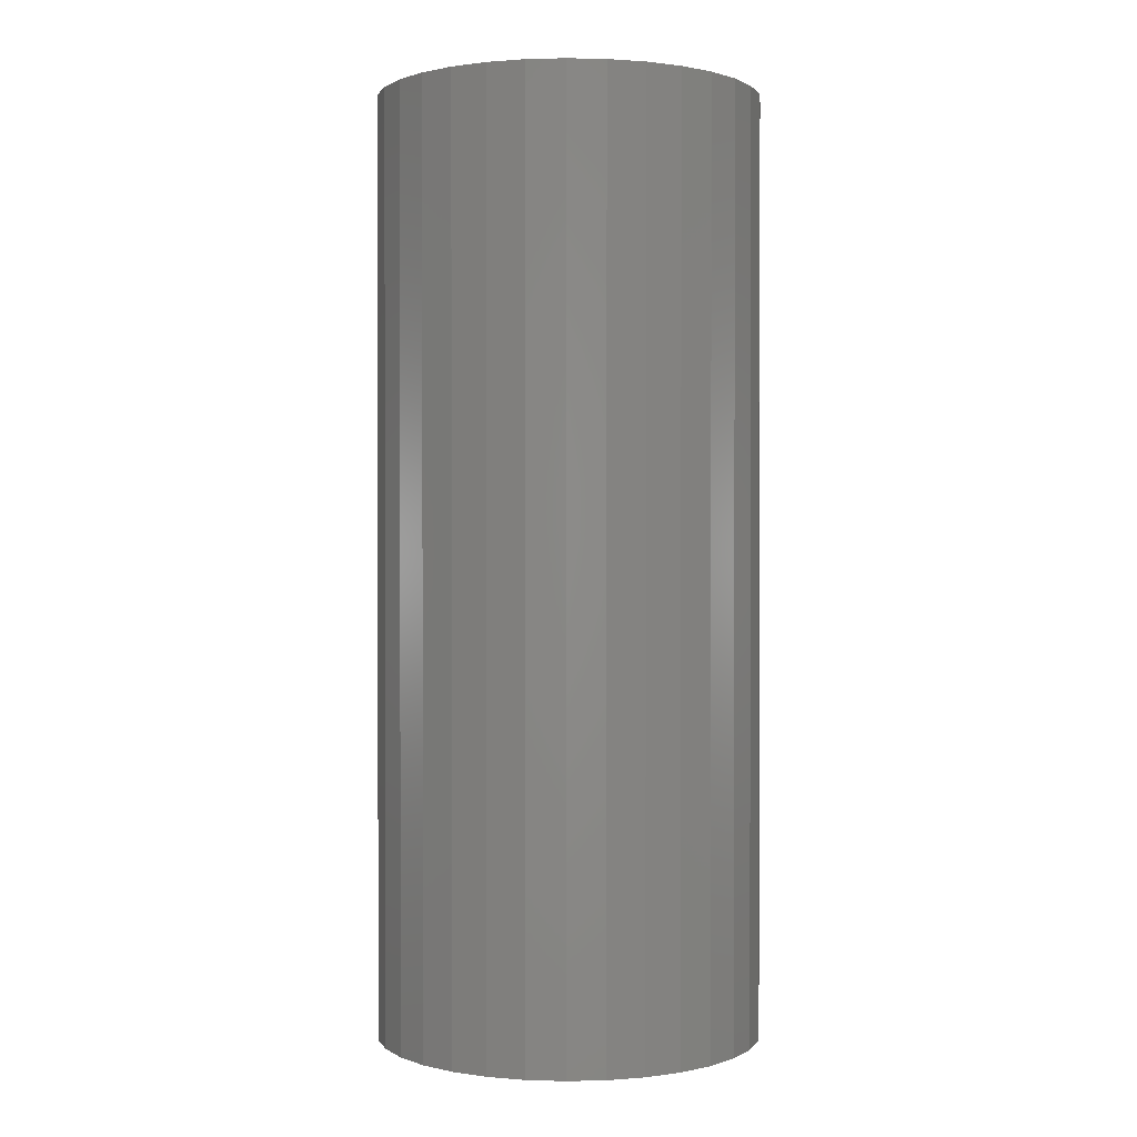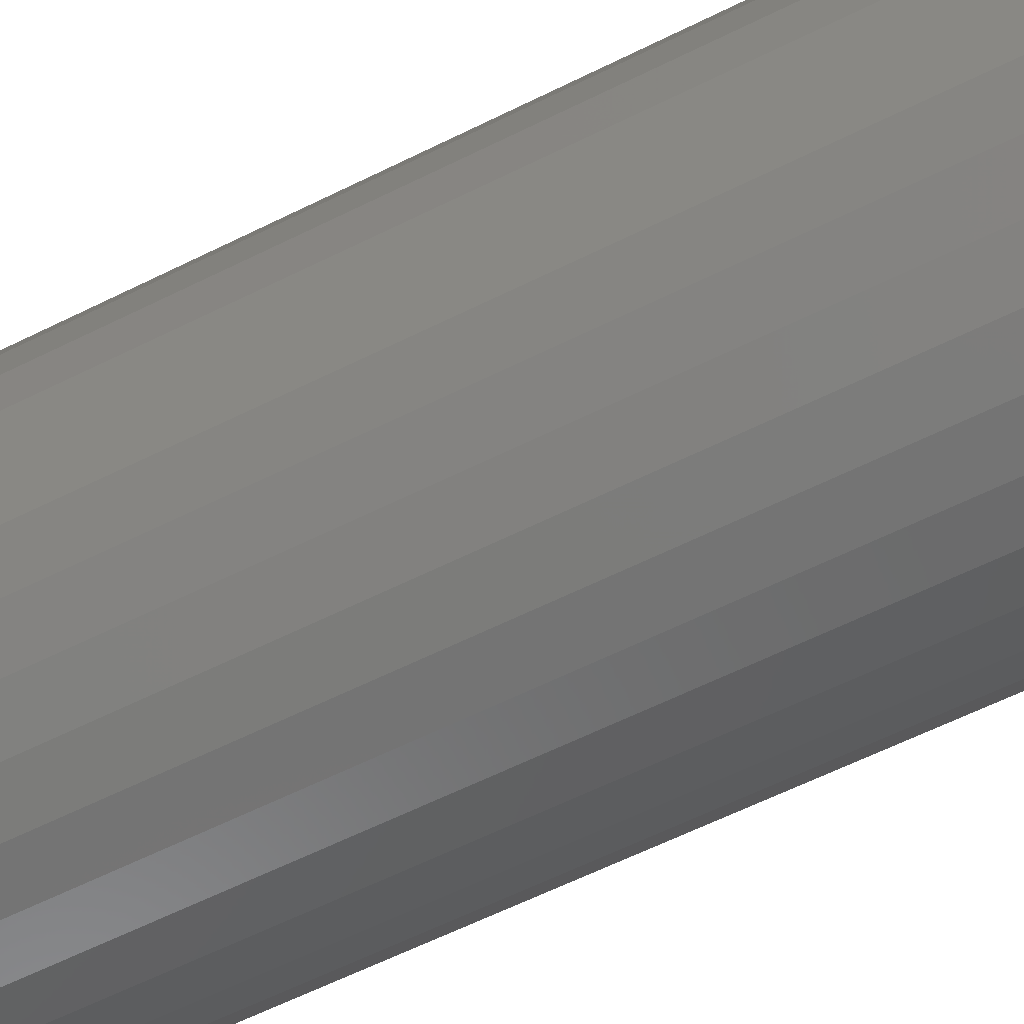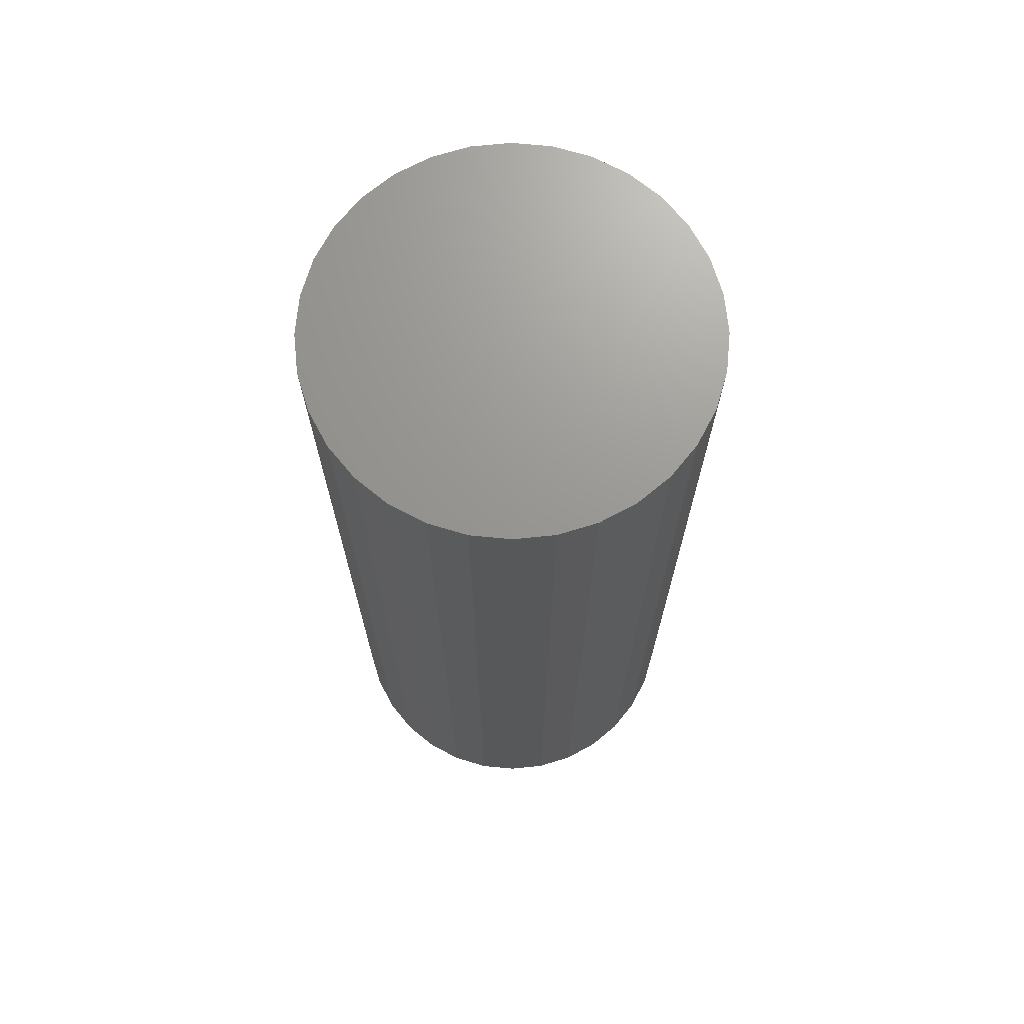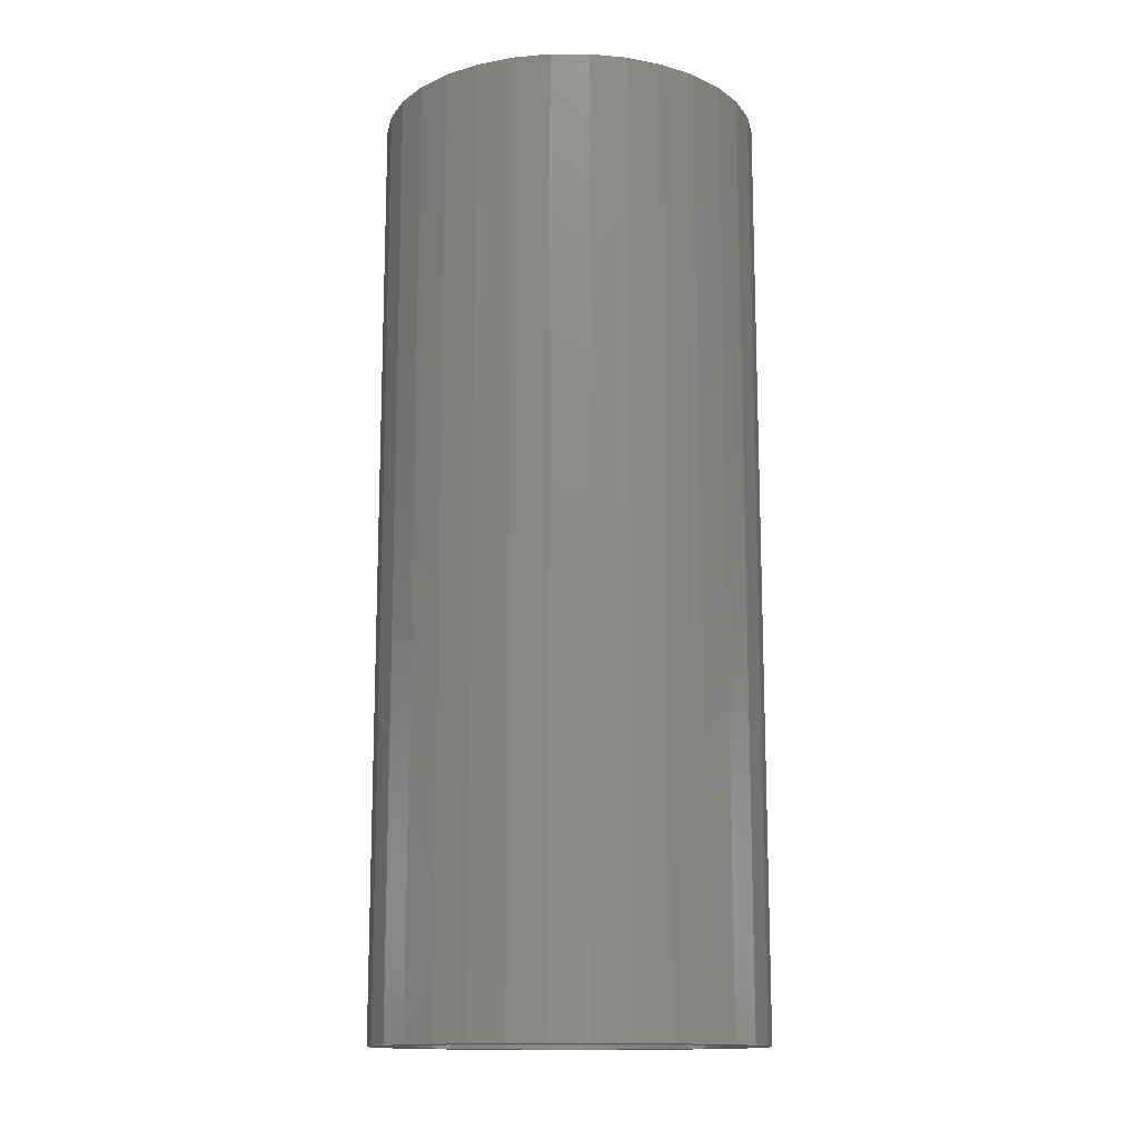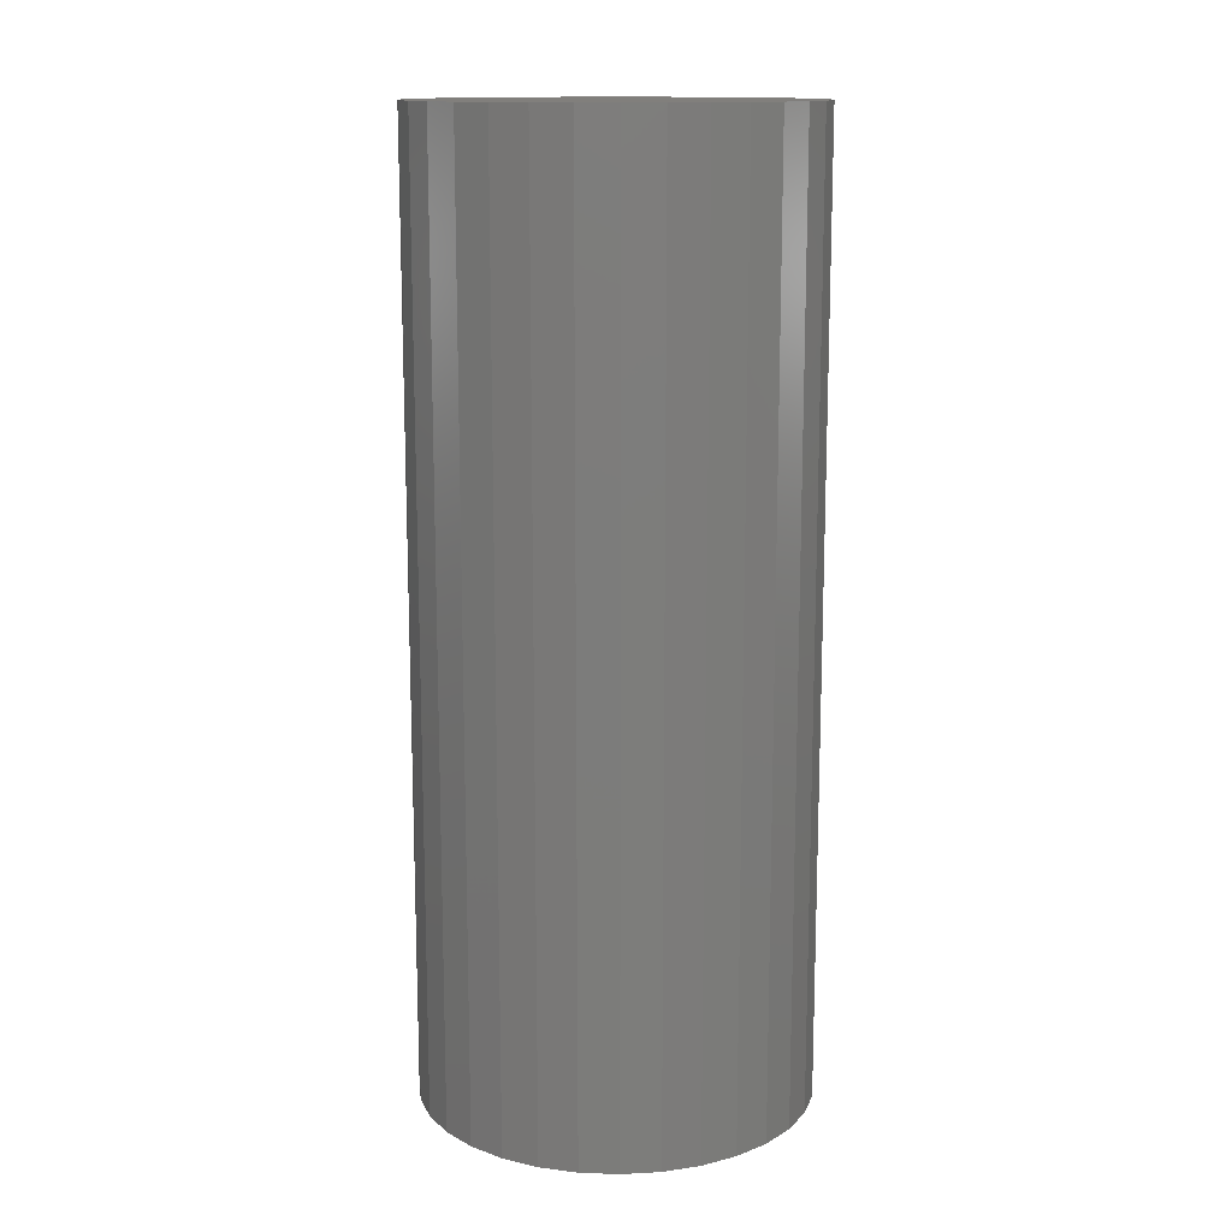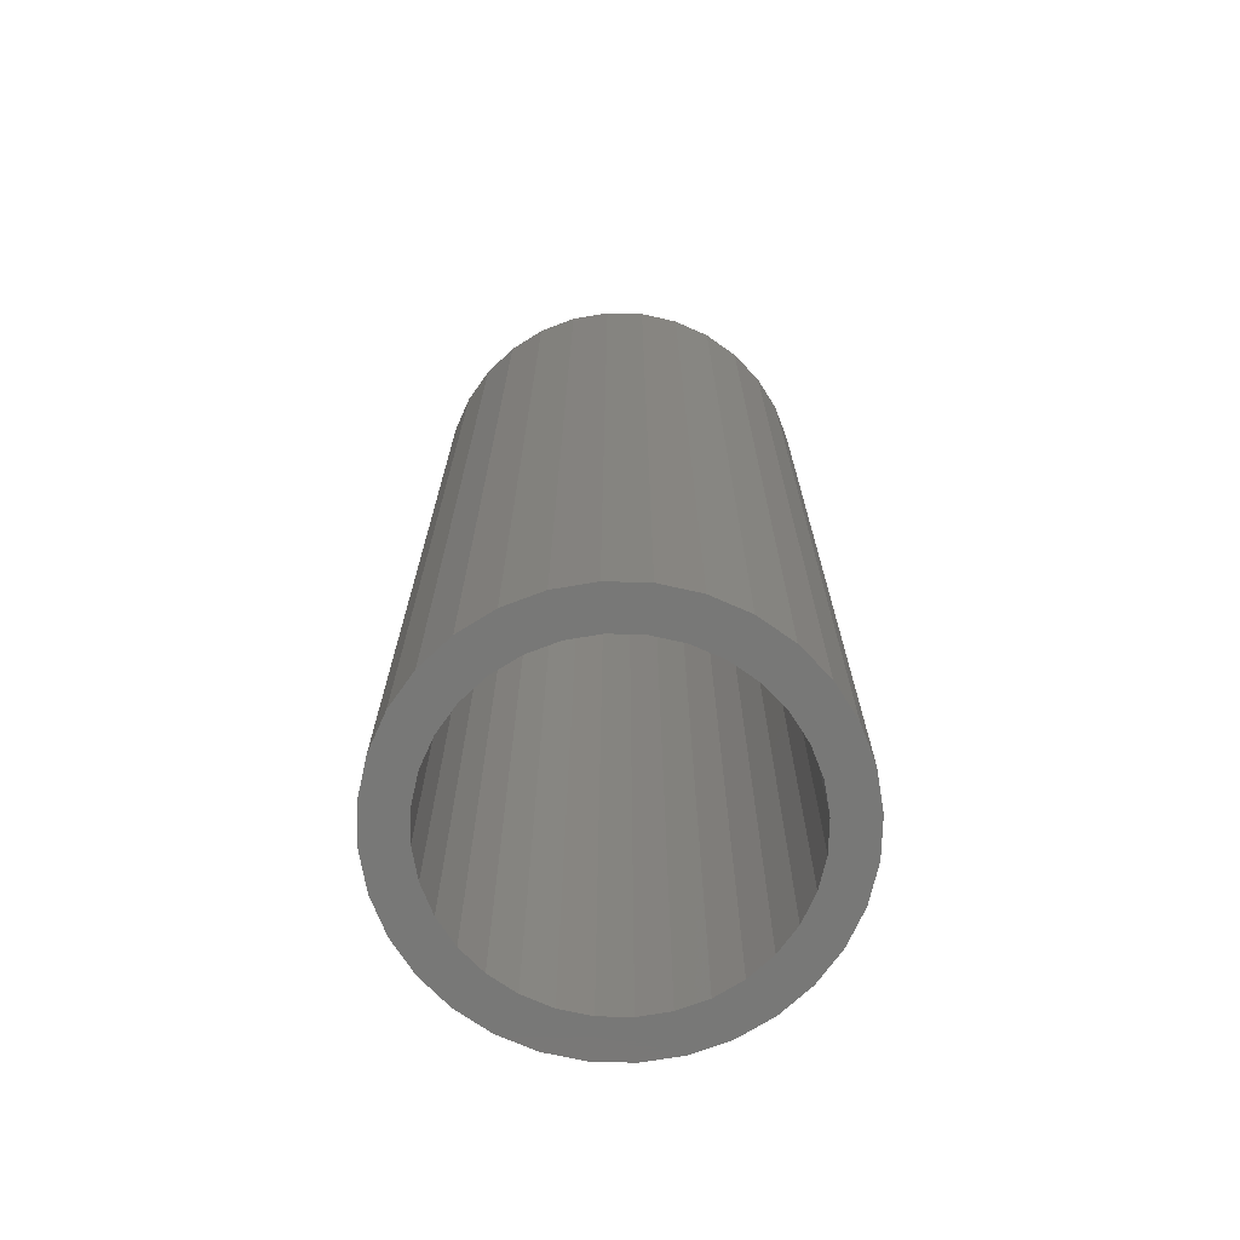
<metadata>
{"format":"stl","ext":"stl","renderer":"f3d","projection":"perspective","resolution":1024,"background":"white","views":[{"elev":0.8,"azim":102.0,"up":"+Z"},{"elev":-61.9,"azim":116.8,"up":"+Y"},{"elev":70.3,"azim":-22.7,"up":"+Z"},{"elev":-13.9,"azim":28.1,"up":"+Z"},{"elev":13.7,"azim":-46.1,"up":"+Z"},{"elev":-70.8,"azim":161.6,"up":"+Z"}]}
</metadata>
<code>
# stl→obj: 128 verts, 252 faces
v -0.01152 0.4486 -0.09375
v -0.004301 0.4507 -0.09375
v 0.003207 0.4515 -0.09375
v -0.02401 0.4402 -0.09375
v -0.008531 0.4413 -0.09375
v -0.01383 0.4385 -0.09375
v -0.02879 0.4344 -0.09375
v -0.01848 0.4347 -0.09375
v -0.0223 0.43 -0.09375
v -0.03235 0.4277 -0.09375
v -0.02513 0.4247 -0.09375
v -0.03454 0.4205 -0.09375
v -0.02688 0.419 -0.09375
v -0.03454 0.4055 -0.09375
v -0.02688 0.407 -0.09375
v -0.02513 0.4013 -0.09375
v -0.03235 0.3983 -0.09375
v -0.0223 0.396 -0.09375
v -0.02879 0.3916 -0.09375
v -0.01848 0.3913 -0.09375
v -0.02401 0.3858 -0.09375
v -0.01383 0.3875 -0.09375
v -0.008531 0.3847 -0.09375
v 0.02025 0.4385 -0.09375
v 0.01495 0.4413 -0.09375
v 0.03042 0.4402 -0.09375
v 0.0249 0.4347 -0.09375
v 0.03521 0.4344 -0.09375
v 0.02871 0.43 -0.09375
v 0.03876 0.4277 -0.09375
v 0.03155 0.4247 -0.09375
v 0.04095 0.4205 -0.09375
v 0.03329 0.419 -0.09375
v 0.03388 0.413 -0.09375
v 0.03155 0.4013 -0.09375
v 0.03329 0.407 -0.09375
v 0.04095 0.4055 -0.09375
v 0.03876 0.3983 -0.09375
v 0.02871 0.396 -0.09375
v 0.03521 0.3916 -0.09375
v 0.0249 0.3913 -0.09375
v 0.02025 0.3875 -0.09375
v 0.03042 0.3858 -0.09375
v 0.01495 0.3847 -0.09375
v 0.02459 0.381 -0.09375
v 0.009192 0.3829 -0.09375
v 0.01072 0.3752 -0.09375
v 0.003207 0.3745 -0.09375
v 0.01794 0.3774 -0.09375
v 0.04169 0.413 -0.09375
v -0.03528 0.413 -0.09375
v -0.02747 0.413 -0.09375
v -0.01817 0.445 -0.09375
v 0.003207 0.4437 -0.09375
v -0.002777 0.4431 -0.09375
v 0.003207 0.3823 -0.09375
v -0.004301 0.3752 -0.09375
v -0.01152 0.3774 -0.09375
v -0.01817 0.381 -0.09375
v -0.002777 0.3829 -0.09375
v 0.02459 0.445 -0.09375
v 0.009192 0.4431 -0.09375
v 0.01072 0.4507 -0.09375
v 0.01794 0.4486 -0.09375
v 0.009192 0.3829 0.08594
v 0.01495 0.3847 0.08594
v 0.02025 0.3875 0.08594
v 0.0249 0.3913 0.08594
v 0.02871 0.396 0.08594
v 0.03155 0.4013 0.08594
v 0.03329 0.407 0.08594
v 0.03388 0.413 0.08594
v 0.003207 0.3823 0.08594
v -0.002777 0.3829 0.08594
v -0.008531 0.3847 0.08594
v -0.01383 0.3875 0.08594
v -0.01848 0.3913 0.08594
v -0.0223 0.396 0.08594
v -0.02513 0.4013 0.08594
v -0.02688 0.407 0.08594
v -0.02747 0.413 0.08594
v -0.002777 0.4431 0.08594
v -0.008531 0.4413 0.08594
v -0.01383 0.4385 0.08594
v -0.01848 0.4347 0.08594
v -0.0223 0.43 0.08594
v -0.02513 0.4247 0.08594
v -0.02688 0.419 0.08594
v 0.003207 0.4437 0.08594
v 0.009192 0.4431 0.08594
v 0.01495 0.4413 0.08594
v 0.02025 0.4385 0.08594
v 0.0249 0.4347 0.08594
v 0.02871 0.43 0.08594
v 0.03155 0.4247 0.08594
v 0.03329 0.419 0.08594
v 0.003207 0.4515 0.09375
v -0.004301 0.4507 0.09375
v -0.01152 0.4486 0.09375
v 0.01072 0.4507 0.09375
v 0.01794 0.4486 0.09375
v -0.01817 0.445 0.09375
v 0.02459 0.445 0.09375
v -0.02401 0.4402 0.09375
v 0.03042 0.4402 0.09375
v -0.02879 0.4344 0.09375
v 0.03521 0.4344 0.09375
v -0.03235 0.4277 0.09375
v 0.03876 0.4277 0.09375
v -0.03454 0.4205 0.09375
v 0.04095 0.4205 0.09375
v 0.04095 0.4055 0.09375
v -0.03235 0.3983 0.09375
v 0.03876 0.3983 0.09375
v -0.02879 0.3916 0.09375
v 0.03521 0.3916 0.09375
v -0.02401 0.3858 0.09375
v 0.03042 0.3858 0.09375
v -0.01817 0.381 0.09375
v 0.02459 0.381 0.09375
v -0.01152 0.3774 0.09375
v 0.01794 0.3774 0.09375
v -0.004301 0.3752 0.09375
v 0.003207 0.3745 0.09375
v 0.01072 0.3752 0.09375
v 0.04169 0.413 0.09375
v -0.03528 0.413 0.09375
v -0.03454 0.4055 0.09375
f 1 2 3
f 4 5 6
f 6 7 4
f 8 7 6
f 7 8 9
f 9 10 7
f 10 9 11
f 11 12 10
f 13 12 11
f 14 15 16
f 16 17 14
f 18 17 16
f 19 17 18
f 20 19 18
f 21 19 20
f 21 20 22
f 23 21 22
f 24 25 26
f 27 24 26
f 28 27 26
f 29 27 28
f 30 29 28
f 31 29 30
f 32 31 30
f 32 33 31
f 33 32 34
f 35 36 37
f 38 35 37
f 38 39 35
f 39 38 40
f 41 39 40
f 42 41 40
f 43 42 40
f 43 44 42
f 44 43 45
f 46 44 45
f 47 48 49
f 50 37 36
f 50 36 34
f 50 34 32
f 51 12 13
f 51 13 52
f 51 52 15
f 51 15 14
f 53 1 54
f 53 54 55
f 53 55 5
f 53 5 4
f 56 46 45
f 56 45 49
f 56 49 48
f 56 48 57
f 56 57 58
f 56 58 59
f 59 21 23
f 59 23 60
f 59 60 56
f 61 26 25
f 61 25 62
f 61 62 54
f 54 1 3
f 54 3 63
f 54 63 64
f 54 64 61
f 56 65 46
f 46 65 66
f 46 66 44
f 44 66 67
f 44 67 42
f 42 67 68
f 42 68 41
f 41 68 69
f 41 69 39
f 39 69 70
f 39 70 35
f 35 70 71
f 35 71 36
f 36 71 72
f 36 72 34
f 65 56 73
f 73 56 60
f 73 60 74
f 74 60 23
f 74 23 75
f 75 23 22
f 75 22 76
f 76 22 20
f 76 20 77
f 77 20 18
f 77 18 78
f 78 18 16
f 78 16 79
f 79 16 15
f 79 15 80
f 80 15 52
f 80 52 81
f 54 82 55
f 55 82 83
f 55 83 5
f 5 83 84
f 5 84 6
f 6 84 85
f 6 85 8
f 8 85 86
f 8 86 9
f 9 86 87
f 9 87 11
f 11 87 88
f 11 88 13
f 13 88 81
f 13 81 52
f 82 54 89
f 89 54 62
f 89 62 90
f 90 62 25
f 90 25 91
f 91 25 24
f 91 24 92
f 92 24 27
f 92 27 93
f 93 27 29
f 93 29 94
f 94 29 31
f 94 31 95
f 95 31 33
f 95 33 96
f 96 33 34
f 96 34 72
f 83 82 89
f 83 89 90
f 91 83 90
f 84 83 91
f 92 84 91
f 85 84 92
f 93 85 92
f 86 85 93
f 94 86 93
f 87 86 94
f 95 87 94
f 88 87 95
f 96 88 95
f 70 79 71
f 78 79 70
f 69 78 70
f 77 78 69
f 68 77 69
f 76 77 68
f 67 76 68
f 75 76 67
f 66 75 67
f 74 75 66
f 73 74 66
f 65 73 66
f 79 80 71
f 71 80 81
f 71 81 72
f 72 81 88
f 72 88 96
f 97 98 99
f 100 97 99
f 100 99 101
f 101 99 102
f 101 102 103
f 103 102 104
f 103 104 105
f 105 104 106
f 105 106 107
f 107 106 108
f 107 108 109
f 109 108 110
f 109 110 111
f 112 113 114
f 114 113 115
f 114 115 116
f 116 115 117
f 116 117 118
f 118 117 119
f 118 119 120
f 120 119 121
f 120 121 122
f 122 121 123
f 122 123 124
f 122 124 125
f 111 110 126
f 126 110 127
f 126 127 112
f 112 127 128
f 112 128 113
f 50 126 37
f 37 126 112
f 37 112 38
f 38 112 114
f 38 114 40
f 40 114 116
f 40 116 43
f 43 116 118
f 43 118 45
f 45 118 120
f 45 120 49
f 49 120 122
f 49 122 47
f 47 122 125
f 47 125 48
f 48 125 124
f 48 124 57
f 57 124 123
f 57 123 58
f 58 123 121
f 58 121 59
f 59 121 119
f 59 119 21
f 21 119 117
f 21 117 19
f 19 117 115
f 19 115 17
f 17 115 113
f 17 113 14
f 14 113 128
f 14 128 51
f 51 128 127
f 51 127 12
f 12 127 110
f 12 110 10
f 10 110 108
f 10 108 7
f 7 108 106
f 7 106 4
f 4 106 104
f 4 104 53
f 53 104 102
f 53 102 1
f 1 102 99
f 1 99 2
f 2 99 98
f 2 98 3
f 3 98 97
f 3 97 63
f 63 97 100
f 63 100 64
f 64 100 101
f 64 101 61
f 61 101 103
f 61 103 26
f 26 103 105
f 26 105 28
f 28 105 107
f 28 107 30
f 30 107 109
f 30 109 32
f 32 109 111
f 32 111 50
f 50 111 126

</code>
